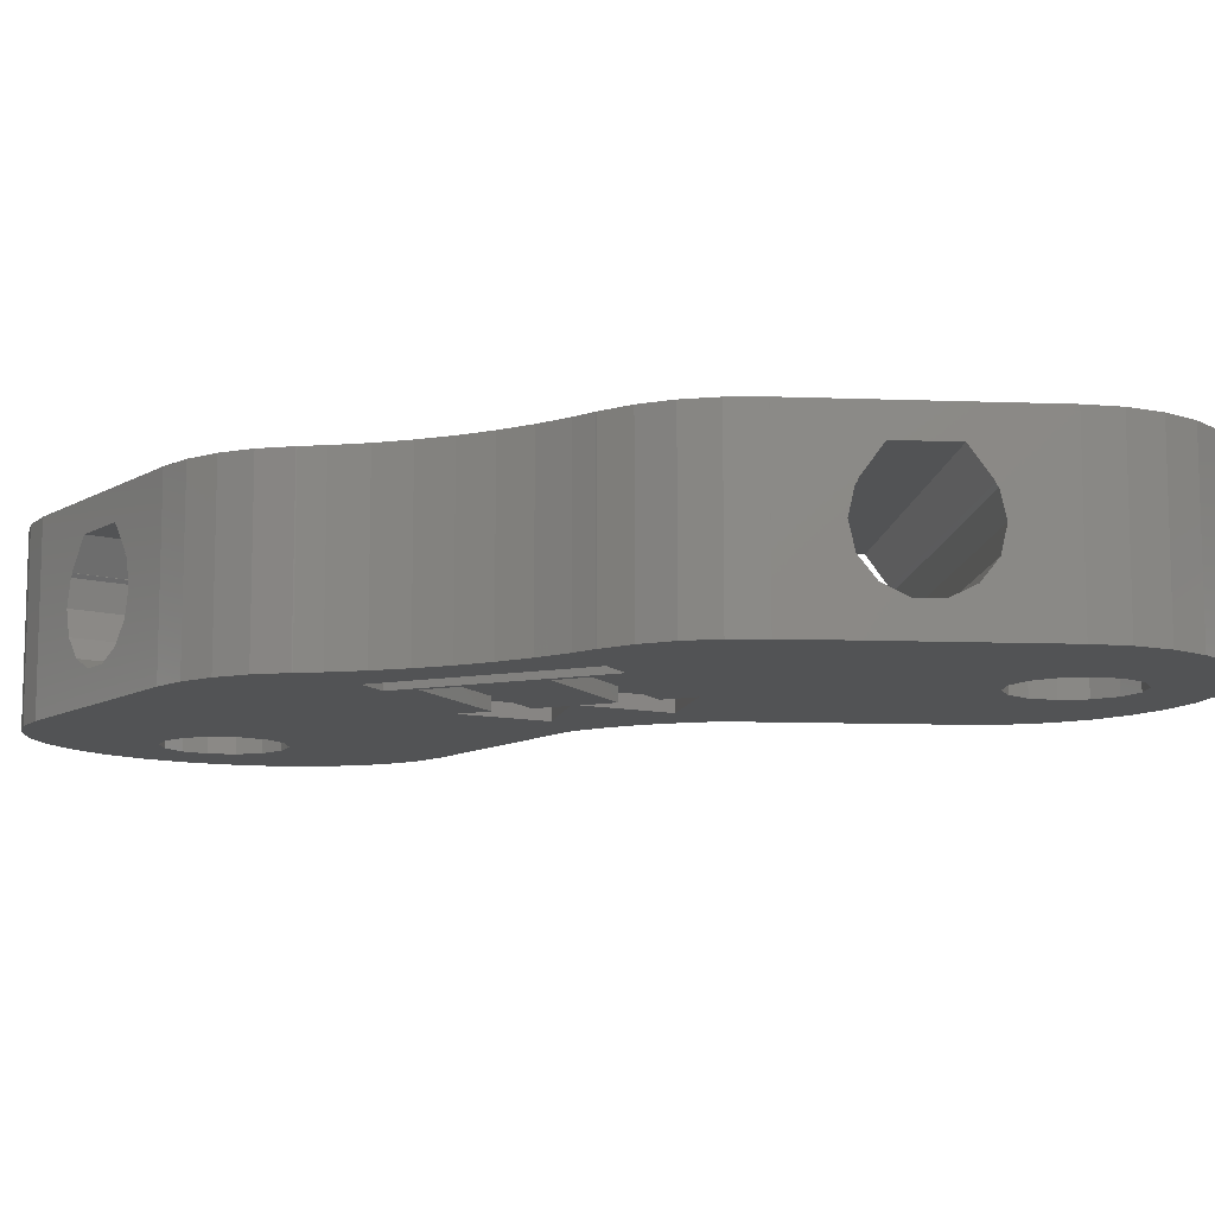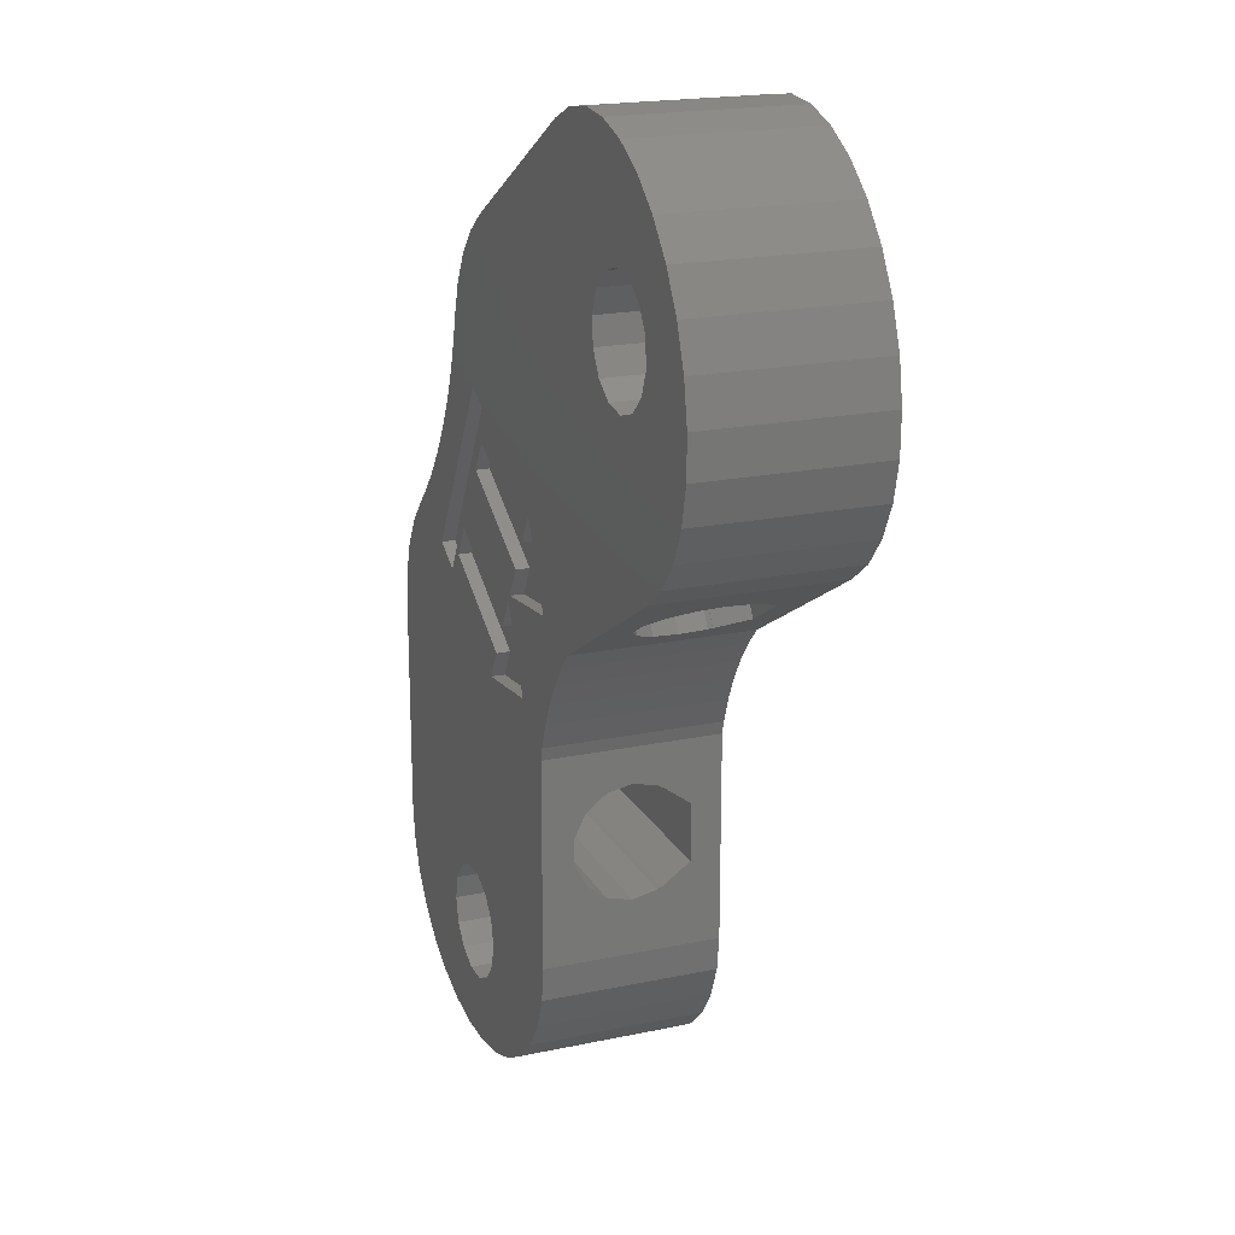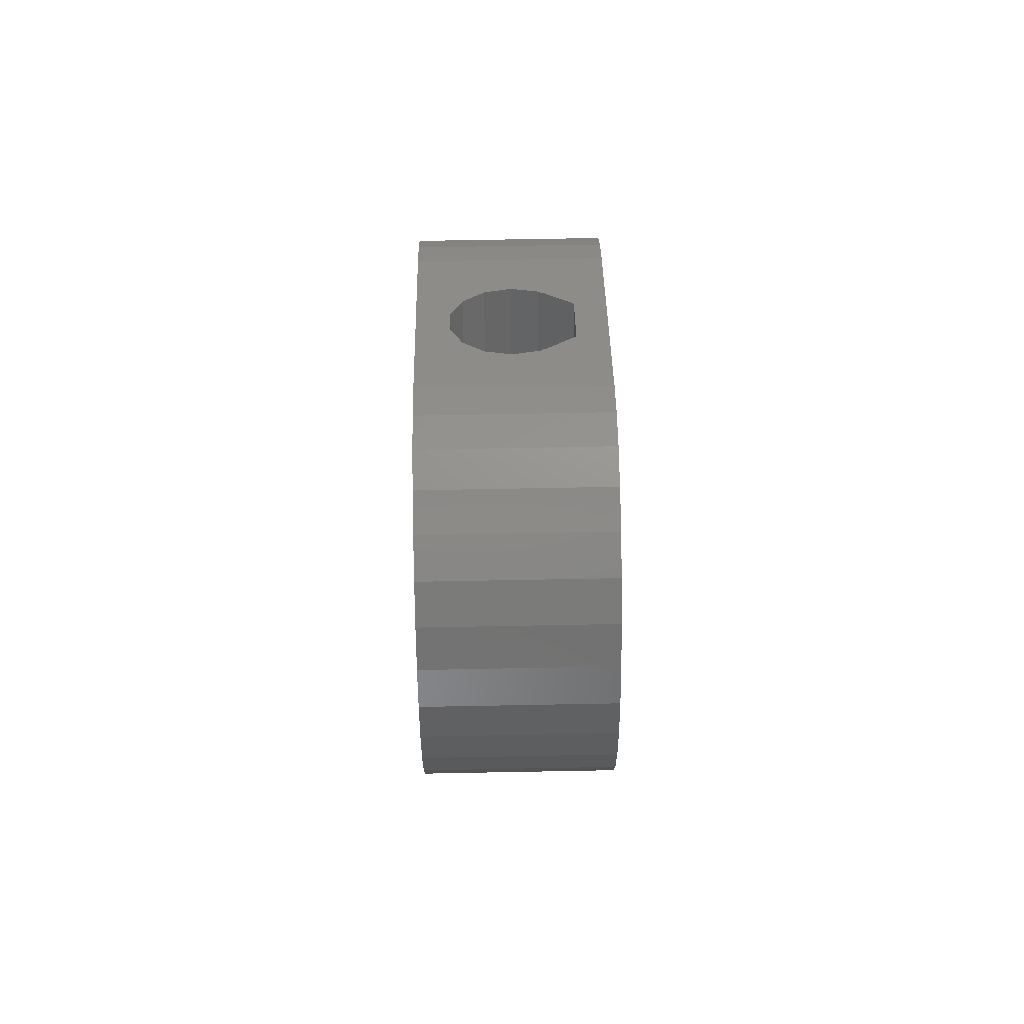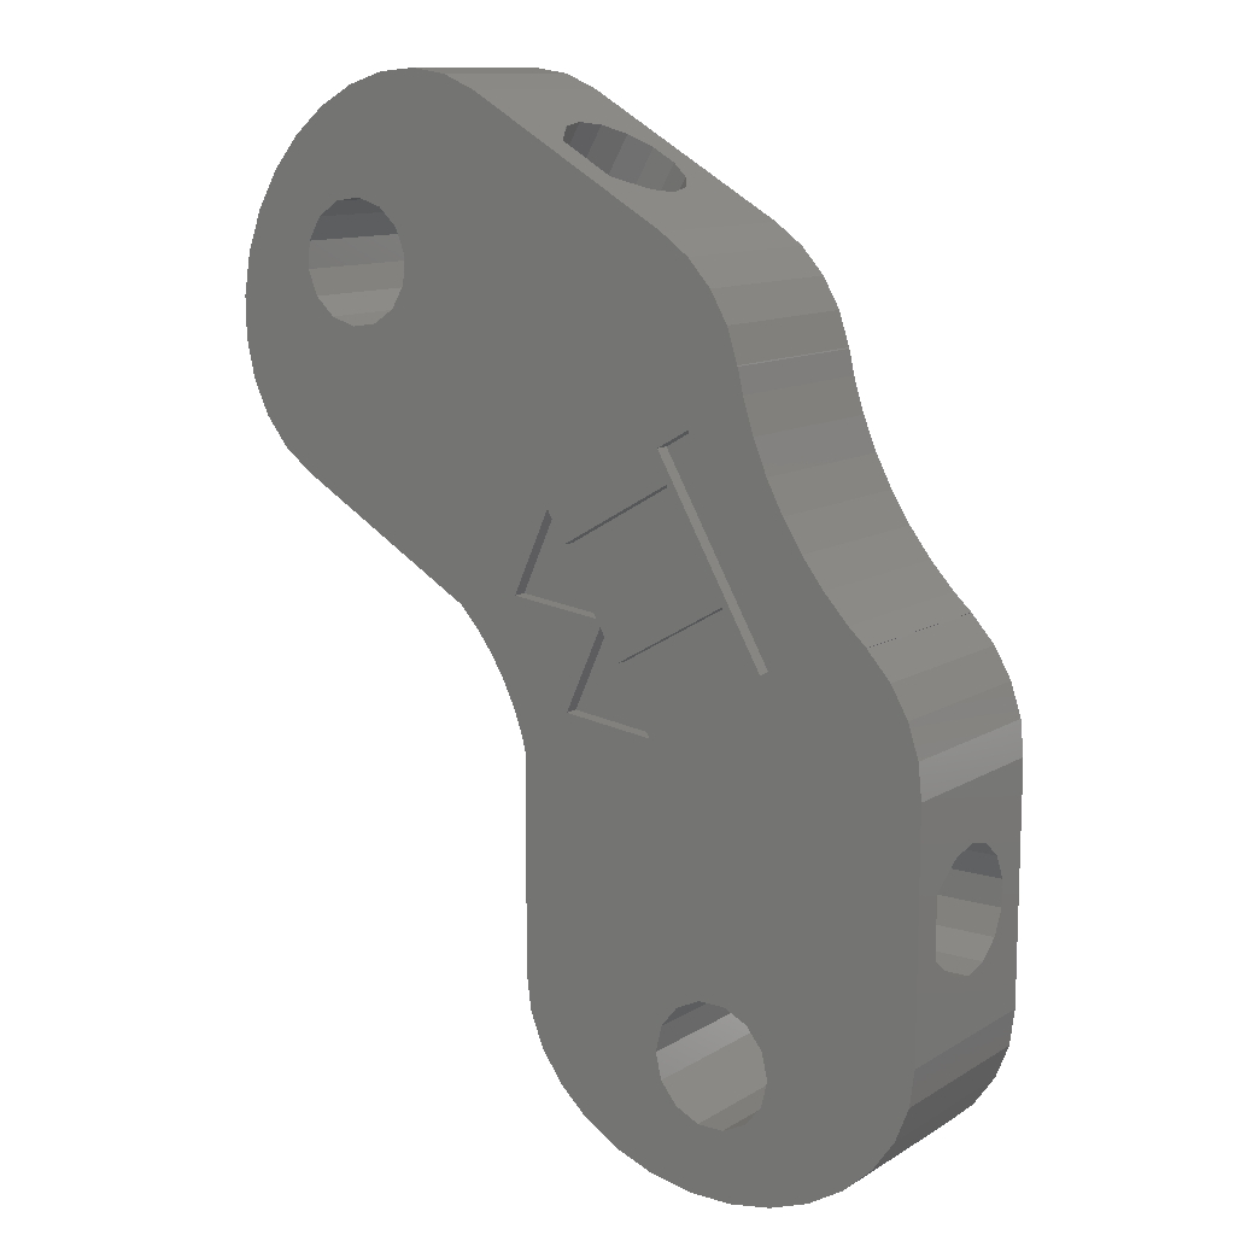
<metadata>
{"format":"stl","ext":"stl","renderer":"f3d","projection":"perspective","resolution":1024,"background":"white","views":[{"elev":-10.6,"azim":144.7,"up":"+Z"},{"elev":19.7,"azim":-111.4,"up":"+Y"},{"elev":66.0,"azim":-91.1,"up":"+Y"},{"elev":11.8,"azim":35.9,"up":"+Y"}]}
</metadata>
<code>
# stl→obj: 314 verts, 640 faces
v 0.4208 56.92 0
v 0.9399 59.95 0
v 0.4762 53.95 0
v 2.011 62.89 0
v 3.586 65.62 0
v 5.598 68.02 0
v 7.958 69.98 0
v 10.56 71.42 0
v 13.3 72.27 0
v 7.561 62.62 0
v 16.05 72.51 0
v 9.161 63.71 0
v 18.69 72.11 0
v 15.05 60.31 0
v 21.1 71.09 0
v 35.82 62.59 0
v 14.91 58.38 0
v 35.83 62.59 0
v 37.85 61.12 0
v 12.34 55.61 0
v 39.53 59.25 0
v 40.79 57.08 0
v 41.56 54.7 0
v 41.57 54.61 0
v 41.6 54.62 0
v 41.99 52.89 0
v 42.77 50.39 0
v 43.46 35.5 0
v 41.98 37.07 0
v 40.58 39.49 0
v 36.33 46.85 0
v 35.61 49.09 0
v 26.89 44.4 0
v 35.09 30.2 0
v 55.08 12.25 0
v 54.75 9.651 0
v 28.41 30.96 0
v 54.81 31.75 0
v 55.08 29.25 0
v 33.84 32.37 0
v 53.77 7.166 0
v 22.09 34.16 0
v 52.2 4.903 0
v 43.92 10.89 0
v 50.09 2.961 0
v 43.92 7.113 0
v 47.54 1.425 0
v 42.71 5.599 0
v 44.66 0.3618 0
v 39.03 4.759 0
v 41.58 -0.1815 0
v 31.14 37.04 0
v 30.84 37.56 0
v 37.95 50.44 0
v 47.98 41.37 0
v 49.75 39.44 0
v 24.93 12.25 0
v 32.46 1.425 0
v 29.91 2.961 0
v 25.25 9.651 0
v 27.8 4.903 0
v 51.04 38.22 0
v 51.1 38.17 0
v 52.78 36.3 0
v 39.03 13.24 0
v 24.93 27.8 0
v 24.67 28.79 0
v 44.35 9 0
v 23.13 32.46 0
v 23.99 30.66 0
v 20.88 35.75 0
v 6.027 44.98 0
v 19.57 37.16 0
v 29.54 39.81 0
v 37.68 44.51 0
v 6.593 60.94 0
v 3.941 46.57 0
v 2.276 48.65 0
v 1.104 51.15 0
v 6.449 59.01 0
v 11.08 64 0
v 10.42 55.32 0
v 8.575 55.9 0
v 13.94 56.7 0
v 14.34 62.11 0
v 12.93 63.43 0
v 7.156 57.21 0
v 24.16 38.33 0
v 46.39 43.45 0
v 32.44 34.79 0
v 28.19 42.15 0
v 45.8 36.85 0
v 54.04 34.13 0
v 44.98 45.65 0
v 43.78 47.97 0
v 40.97 4.759 0
v 37.29 5.599 0
v 36.08 7.113 0
v 37.29 12.4 0
v 42.71 12.4 0
v 40.97 13.24 0
v 26.23 7.166 0
v 36.08 10.89 0
v 35.65 9 0
v 38.42 -0.1815 0
v 35.34 0.3618 0
v 51.06 38.24 0
v 0.4208 56.92 13.2
v 0.9399 59.95 13.2
v 0.4762 53.95 13.2
v 1.104 51.15 13.2
v 2.276 48.65 13.2
v 3.941 46.57 13.2
v 6.027 44.98 13.2
v 14.23 40.25 2.359
v 17.16 38.56 6.6
v 16.78 38.77 4.713
v 9.994 42.69 4.713
v 9.621 42.91 6.6
v 9.994 42.69 8.487
v 16.6 38.88 8.744
v 16.78 38.77 8.487
v 16.65 38.85 8.775
v 10.13 42.62 8.775
v 10.17 42.59 8.744
v 19.57 37.16 13.2
v 11.5 41.82 10.95
v 15.27 39.64 10.95
v 12.55 41.22 2.359
v 11.04 42.09 3.199
v 15.74 39.38 3.199
v 20.88 35.75 13.2
v 22.09 34.16 13.2
v 23.13 32.46 13.2
v 23.99 30.66 13.2
v 24.67 28.79 13.2
v 24.93 27.8 13.2
v 24.93 22.93 10.95
v 24.93 12.25 13.2
v 24.93 16.4 6.6
v 24.93 16.83 4.713
v 24.93 18.04 3.199
v 24.93 19.78 2.359
v 24.93 23.46 3.199
v 24.93 21.72 2.359
v 24.93 24.67 4.713
v 24.93 24.52 8.775
v 24.93 25.1 6.6
v 24.93 24.67 8.487
v 24.93 24.46 8.744
v 24.93 18.57 10.95
v 24.93 16.98 8.775
v 24.93 16.83 8.487
v 24.93 17.04 8.744
v 25.25 9.651 13.2
v 26.23 7.166 13.2
v 27.8 4.903 13.2
v 29.91 2.961 13.2
v 32.46 1.425 13.2
v 35.34 0.3618 13.2
v 38.42 -0.1815 13.2
v 41.58 -0.1815 13.2
v 44.66 0.3618 13.2
v 47.54 1.425 13.2
v 50.09 2.961 13.2
v 52.2 4.903 13.2
v 53.77 7.166 13.2
v 54.75 9.651 13.2
v 55.08 12.25 13.2
v 55.08 21.72 2.359
v 55.08 16.83 4.713
v 55.08 16.4 6.6
v 55.08 16.83 8.487
v 55.08 16.98 8.775
v 55.08 17.04 8.744
v 55.08 24.67 8.487
v 55.08 25.1 6.6
v 55.08 29.25 13.2
v 55.08 18.57 10.95
v 55.08 22.93 10.95
v 55.08 24.52 8.775
v 55.08 24.46 8.744
v 55.08 24.67 4.713
v 55.08 19.78 2.359
v 55.08 18.04 3.199
v 55.08 23.46 3.199
v 54.81 31.75 13.2
v 54.04 34.13 13.2
v 52.78 36.3 13.2
v 51.1 38.17 13.2
v 51.04 38.22 13.2
v 51.06 38.24 13.2
v 49.75 39.44 13.2
v 47.98 41.37 13.2
v 46.39 43.45 13.2
v 44.98 45.65 13.2
v 43.78 47.97 13.2
v 42.77 50.39 13.2
v 41.99 52.89 13.2
v 41.6 54.62 13.2
v 41.57 54.61 13.2
v 41.56 54.7 13.2
v 40.79 57.08 13.2
v 39.53 59.25 13.2
v 37.85 61.12 13.2
v 35.83 62.59 13.2
v 35.82 62.59 13.2
v 30.35 65.76 10.95
v 21.1 71.09 13.2
v 24.7 69.02 6.6
v 25.07 68.8 4.713
v 26.11 68.2 3.199
v 27.62 67.33 2.359
v 30.81 65.49 3.199
v 29.3 66.36 2.359
v 31.86 64.88 4.713
v 31.73 64.96 8.775
v 32.23 64.67 6.6
v 31.86 64.88 8.487
v 31.68 64.99 8.744
v 26.58 67.93 10.95
v 25.2 68.73 8.775
v 25.07 68.8 8.487
v 25.25 68.7 8.744
v 18.69 72.11 13.2
v 16.05 72.51 13.2
v 13.3 72.27 13.2
v 10.56 71.42 13.2
v 7.958 69.98 13.2
v 5.598 68.02 13.2
v 3.586 65.62 13.2
v 2.011 62.89 13.2
v 7.561 62.62 13.2
v 6.593 60.94 13.2
v 6.449 59.01 13.2
v 9.161 63.71 13.2
v 11.08 64 13.2
v 12.93 63.43 13.2
v 14.34 62.11 13.2
v 15.05 60.31 13.2
v 14.91 58.38 13.2
v 13.94 56.7 13.2
v 12.34 55.61 13.2
v 10.42 55.32 13.2
v 8.575 55.9 13.2
v 7.156 57.21 13.2
v 28.19 42.15 1
v 26.89 44.4 1
v 24.16 38.33 1
v 36.33 46.85 1
v 37.68 44.51 1
v 29.54 39.81 1
v 30.84 37.56 1
v 32.44 34.79 1
v 31.14 37.04 1
v 28.41 30.96 1
v 40.58 39.49 1
v 41.98 37.07 1
v 33.84 32.37 1
v 35.09 30.2 1
v 45.8 36.85 1
v 37.95 50.44 1
v 35.61 49.09 1
v 43.46 35.5 1
v 36.08 10.89 13.2
v 35.65 9 13.2
v 36.08 7.113 13.2
v 37.29 12.4 13.2
v 39.03 13.24 13.2
v 40.97 13.24 13.2
v 42.71 12.4 13.2
v 43.92 10.89 13.2
v 44.35 9 13.2
v 43.92 7.113 13.2
v 42.71 5.599 13.2
v 40.97 4.759 13.2
v 39.03 4.759 13.2
v 37.29 5.599 13.2
v 28.41 30.96 13.2
v 43.46 35.5 13.2
v 37.68 44.51 13.2
v 40.58 39.49 13.2
v 41.98 37.07 13.2
v 31.14 37.04 13.2
v 30.84 37.56 13.2
v 35.09 30.2 13.2
v 24.16 38.33 13.2
v 35.61 49.09 13.2
v 37.95 50.44 13.2
v 45.8 36.85 13.2
v 32.44 34.79 13.2
v 29.54 39.81 13.2
v 36.33 46.85 13.2
v 33.84 32.37 13.2
v 26.89 44.4 13.2
v 28.19 42.15 13.2
v 26.89 44.4 12.2
v 24.16 38.33 12.2
v 30.84 37.56 12.2
v 29.54 39.81 12.2
v 37.68 44.51 12.2
v 36.33 46.85 12.2
v 28.19 42.15 12.2
v 31.14 37.04 12.2
v 28.41 30.96 12.2
v 35.09 30.2 12.2
v 33.84 32.37 12.2
v 41.98 37.07 12.2
v 40.58 39.49 12.2
v 32.44 34.79 12.2
v 37.95 50.44 12.2
v 35.61 49.09 12.2
v 43.46 35.5 12.2
v 45.8 36.85 12.2
f 1 2 3
f 3 2 4
f 3 4 5
f 3 5 6
f 3 6 7
f 3 7 8
f 3 8 9
f 10 9 11
f 12 11 13
f 14 15 16
f 17 18 19
f 20 19 21
f 3 21 22
f 3 22 23
f 3 23 24
f 24 25 26
f 24 26 3
f 26 27 3
f 28 29 30
f 28 31 32
f 33 3 31
f 34 35 36
f 34 36 37
f 28 38 39
f 34 39 35
f 29 28 40
f 37 36 41
f 42 41 43
f 44 43 45
f 46 45 47
f 48 47 49
f 50 49 51
f 52 53 30
f 54 55 56
f 57 58 59
f 60 59 61
f 57 59 60
f 62 63 64
f 65 66 67
f 44 45 68
f 69 43 70
f 71 41 42
f 72 3 73
f 73 41 71
f 3 41 73
f 53 74 30
f 75 30 74
f 76 3 10
f 3 77 78
f 3 78 79
f 80 3 76
f 12 13 81
f 14 16 17
f 81 13 15
f 82 3 83
f 84 19 20
f 3 82 21
f 17 19 84
f 82 20 21
f 85 15 14
f 86 15 85
f 81 15 86
f 17 16 18
f 83 3 87
f 31 3 32
f 87 3 80
f 10 11 12
f 3 9 10
f 88 3 33
f 37 3 88
f 54 89 55
f 90 52 30
f 91 33 31
f 92 38 28
f 92 93 38
f 53 52 88
f 28 39 40
f 3 37 41
f 40 39 34
f 54 94 89
f 54 56 62
f 54 95 94
f 54 62 64
f 54 64 93
f 37 88 52
f 27 95 54
f 27 54 3
f 28 75 31
f 28 30 75
f 32 3 54
f 48 49 96
f 50 51 97
f 98 97 51
f 96 49 50
f 99 66 65
f 46 47 48
f 68 45 46
f 42 43 69
f 100 43 44
f 101 70 100
f 70 43 100
f 65 70 101
f 65 67 70
f 60 61 102
f 54 93 92
f 103 66 99
f 66 103 104
f 66 104 98
f 98 51 105
f 66 98 105
f 66 105 106
f 66 106 58
f 66 58 57
f 77 3 72
f 56 107 62
f 1 108 2
f 2 108 109
f 1 3 108
f 108 3 110
f 3 79 110
f 110 79 111
f 79 78 111
f 111 78 112
f 78 77 112
f 112 77 113
f 113 77 72
f 114 113 72
f 115 72 73
f 116 117 73
f 114 72 118
f 114 118 119
f 114 119 120
f 121 122 123
f 124 120 125
f 114 120 124
f 126 114 127
f 126 127 128
f 126 128 123
f 122 116 73
f 126 122 73
f 126 123 122
f 129 72 115
f 130 72 129
f 118 72 130
f 131 115 73
f 124 127 114
f 117 131 73
f 73 71 126
f 126 71 132
f 71 42 132
f 132 42 133
f 42 69 133
f 133 69 134
f 69 70 134
f 134 70 135
f 70 67 135
f 135 67 136
f 67 66 136
f 136 66 137
f 138 139 137
f 57 139 140
f 57 140 141
f 57 141 142
f 57 142 143
f 57 143 66
f 144 66 145
f 146 66 144
f 138 137 147
f 66 146 137
f 146 148 137
f 148 149 137
f 149 150 147
f 149 147 137
f 151 139 138
f 152 139 151
f 153 139 152
f 153 152 154
f 140 139 153
f 145 66 143
f 57 60 139
f 139 60 155
f 60 102 155
f 155 102 156
f 102 61 156
f 156 61 157
f 157 61 59
f 158 157 59
f 158 59 58
f 159 158 58
f 159 58 106
f 160 159 106
f 160 106 105
f 161 160 105
f 161 105 51
f 162 161 51
f 162 51 49
f 163 162 49
f 163 49 47
f 164 163 47
f 164 47 45
f 165 164 45
f 165 45 43
f 166 165 43
f 166 43 41
f 167 166 41
f 167 41 36
f 168 167 36
f 168 36 35
f 169 168 35
f 170 35 39
f 169 35 171
f 169 171 172
f 169 172 173
f 174 173 175
f 176 177 39
f 169 173 174
f 178 169 179
f 178 179 180
f 178 181 39
f 178 180 181
f 181 176 39
f 181 182 176
f 177 183 39
f 184 35 170
f 185 35 184
f 171 35 185
f 186 170 39
f 174 179 169
f 183 186 39
f 39 38 187
f 178 39 187
f 38 93 188
f 187 38 188
f 93 64 189
f 188 93 189
f 64 63 190
f 189 64 190
f 62 191 63
f 63 191 190
f 191 62 107
f 192 191 107
f 56 193 107
f 107 193 192
f 56 55 194
f 193 56 194
f 55 89 195
f 194 55 195
f 89 94 196
f 195 89 196
f 94 95 197
f 196 94 197
f 95 27 198
f 197 95 198
f 27 26 199
f 198 27 199
f 26 25 200
f 199 26 200
f 24 201 25
f 25 201 200
f 24 23 202
f 201 24 202
f 23 22 203
f 202 23 203
f 22 21 204
f 203 22 204
f 21 19 205
f 204 21 205
f 18 206 19
f 19 206 205
f 16 207 18
f 18 207 206
f 208 209 207
f 15 209 210
f 15 210 211
f 15 211 212
f 15 212 213
f 15 213 16
f 214 16 215
f 216 16 214
f 208 207 217
f 16 216 207
f 216 218 207
f 218 219 207
f 219 220 217
f 219 217 207
f 221 209 208
f 222 209 221
f 223 209 222
f 223 222 224
f 210 209 223
f 215 16 213
f 13 225 15
f 15 225 209
f 11 226 13
f 13 226 225
f 9 227 11
f 11 227 226
f 8 228 9
f 9 228 227
f 7 229 8
f 8 229 228
f 6 230 7
f 7 230 229
f 5 231 6
f 6 231 230
f 4 232 5
f 5 232 231
f 2 109 4
f 4 109 232
f 10 233 234
f 76 10 234
f 76 234 235
f 80 76 235
f 12 236 233
f 10 12 233
f 81 237 236
f 12 81 236
f 86 238 237
f 81 86 237
f 85 239 238
f 86 85 238
f 240 239 14
f 14 239 85
f 240 14 241
f 241 14 17
f 241 17 242
f 242 17 84
f 242 84 243
f 243 84 20
f 243 20 244
f 244 20 82
f 244 82 245
f 245 82 83
f 245 83 246
f 246 83 87
f 235 246 87
f 80 235 87
f 247 248 91
f 91 248 33
f 33 248 249
f 88 33 249
f 31 250 247
f 91 31 247
f 251 250 75
f 75 250 31
f 251 75 252
f 252 75 74
f 253 252 53
f 53 252 74
f 253 53 249
f 249 53 88
f 254 255 90
f 90 255 52
f 52 255 256
f 37 52 256
f 30 257 254
f 90 30 254
f 258 257 29
f 29 257 30
f 258 29 259
f 259 29 40
f 260 259 34
f 34 259 40
f 260 34 256
f 256 34 37
f 261 262 92
f 92 262 54
f 54 262 263
f 32 54 263
f 261 92 264
f 264 92 28
f 263 264 28
f 32 263 28
f 103 265 266
f 104 103 266
f 266 267 98
f 104 266 98
f 99 268 265
f 103 99 265
f 65 269 268
f 99 65 268
f 101 270 269
f 65 101 269
f 100 271 270
f 101 100 270
f 272 271 44
f 44 271 100
f 273 272 68
f 68 272 44
f 273 68 274
f 274 68 46
f 274 46 275
f 275 46 48
f 275 48 276
f 276 48 96
f 276 96 277
f 277 96 50
f 277 50 278
f 278 50 97
f 267 278 97
f 98 267 97
f 109 108 110
f 112 109 111
f 111 109 110
f 113 109 112
f 114 109 113
f 126 109 114
f 132 109 126
f 270 109 132
f 133 269 132
f 265 268 134
f 160 135 136
f 159 136 137
f 155 137 139
f 156 137 155
f 157 137 156
f 158 137 157
f 159 137 158
f 160 136 159
f 161 135 160
f 267 135 161
f 134 268 133
f 279 109 166
f 280 281 282
f 280 282 283
f 245 246 109
f 284 281 285
f 286 168 169
f 283 169 280
f 241 201 202
f 240 203 204
f 240 241 203
f 241 198 199
f 200 201 199
f 285 287 284
f 236 237 209
f 225 109 209
f 226 109 225
f 227 109 226
f 228 109 227
f 229 109 228
f 230 109 229
f 231 109 230
f 232 109 231
f 288 289 242
f 280 169 178
f 241 242 198
f 233 109 234
f 239 206 207
f 236 109 233
f 239 205 206
f 209 109 236
f 209 237 207
f 237 238 207
f 238 239 207
f 205 240 204
f 239 240 205
f 203 241 202
f 289 195 196
f 290 178 187
f 291 282 281
f 285 281 292
f 291 281 284
f 279 284 287
f 280 288 293
f 293 242 243
f 193 191 192
f 289 193 194
f 289 194 195
f 289 191 193
f 235 234 109
f 279 287 109
f 289 189 191
f 283 294 169
f 289 188 189
f 167 279 166
f 290 280 178
f 287 295 109
f 294 286 169
f 241 199 201
f 198 289 197
f 198 242 289
f 188 290 187
f 293 288 242
f 280 293 281
f 162 267 161
f 266 135 267
f 277 278 162
f 268 269 133
f 269 270 132
f 275 276 163
f 272 273 165
f 273 274 165
f 274 275 164
f 166 109 271
f 166 272 165
f 166 271 272
f 270 271 109
f 165 274 164
f 164 275 163
f 163 276 162
f 276 277 162
f 162 278 267
f 289 196 197
f 266 134 135
f 266 265 134
f 289 290 188
f 191 189 190
f 286 167 168
f 286 279 167
f 246 235 109
f 295 245 109
f 295 244 245
f 295 243 244
f 295 293 243
f 296 293 295
f 130 212 211
f 118 130 211
f 118 211 210
f 119 118 210
f 129 213 212
f 130 129 212
f 115 215 213
f 129 115 213
f 131 214 215
f 115 131 215
f 216 214 117
f 117 214 131
f 218 216 116
f 116 216 117
f 218 116 219
f 219 116 122
f 219 122 220
f 220 122 121
f 123 217 220
f 121 123 220
f 217 123 208
f 208 123 128
f 208 128 221
f 221 128 127
f 222 221 127
f 124 222 127
f 125 224 222
f 124 125 222
f 223 224 125
f 120 223 125
f 210 223 120
f 119 210 120
f 171 141 172
f 172 141 140
f 173 172 153
f 153 172 140
f 175 173 154
f 154 173 153
f 174 175 154
f 152 174 154
f 179 174 151
f 151 174 152
f 180 179 138
f 138 179 151
f 147 181 180
f 138 147 180
f 182 181 147
f 150 182 147
f 149 176 182
f 150 149 182
f 148 177 176
f 149 148 176
f 183 177 148
f 146 183 148
f 186 183 146
f 144 186 146
f 170 186 144
f 145 170 144
f 184 170 145
f 143 184 145
f 185 184 143
f 142 185 143
f 185 142 171
f 171 142 141
f 247 250 251
f 247 251 252
f 247 249 248
f 252 253 249
f 252 249 247
f 254 257 258
f 254 258 259
f 254 256 255
f 259 260 256
f 259 256 254
f 261 264 262
f 262 264 263
f 297 295 287
f 298 297 287
f 285 299 287
f 287 299 298
f 285 292 299
f 299 292 300
f 281 301 292
f 292 301 300
f 281 293 301
f 301 293 302
f 302 293 296
f 303 302 296
f 296 295 303
f 303 295 297
f 304 284 279
f 305 304 279
f 286 306 279
f 279 306 305
f 286 294 306
f 306 294 307
f 283 308 294
f 294 308 307
f 283 282 308
f 308 282 309
f 309 282 291
f 310 309 291
f 291 284 310
f 310 284 304
f 311 289 288
f 312 311 288
f 288 280 313
f 312 288 313
f 290 314 280
f 280 314 313
f 290 289 314
f 314 289 311
f 302 300 301
f 303 300 302
f 299 300 298
f 298 300 303
f 298 303 297
f 309 307 308
f 310 307 309
f 306 307 305
f 305 307 310
f 305 310 304
f 313 314 311
f 312 313 311

</code>
